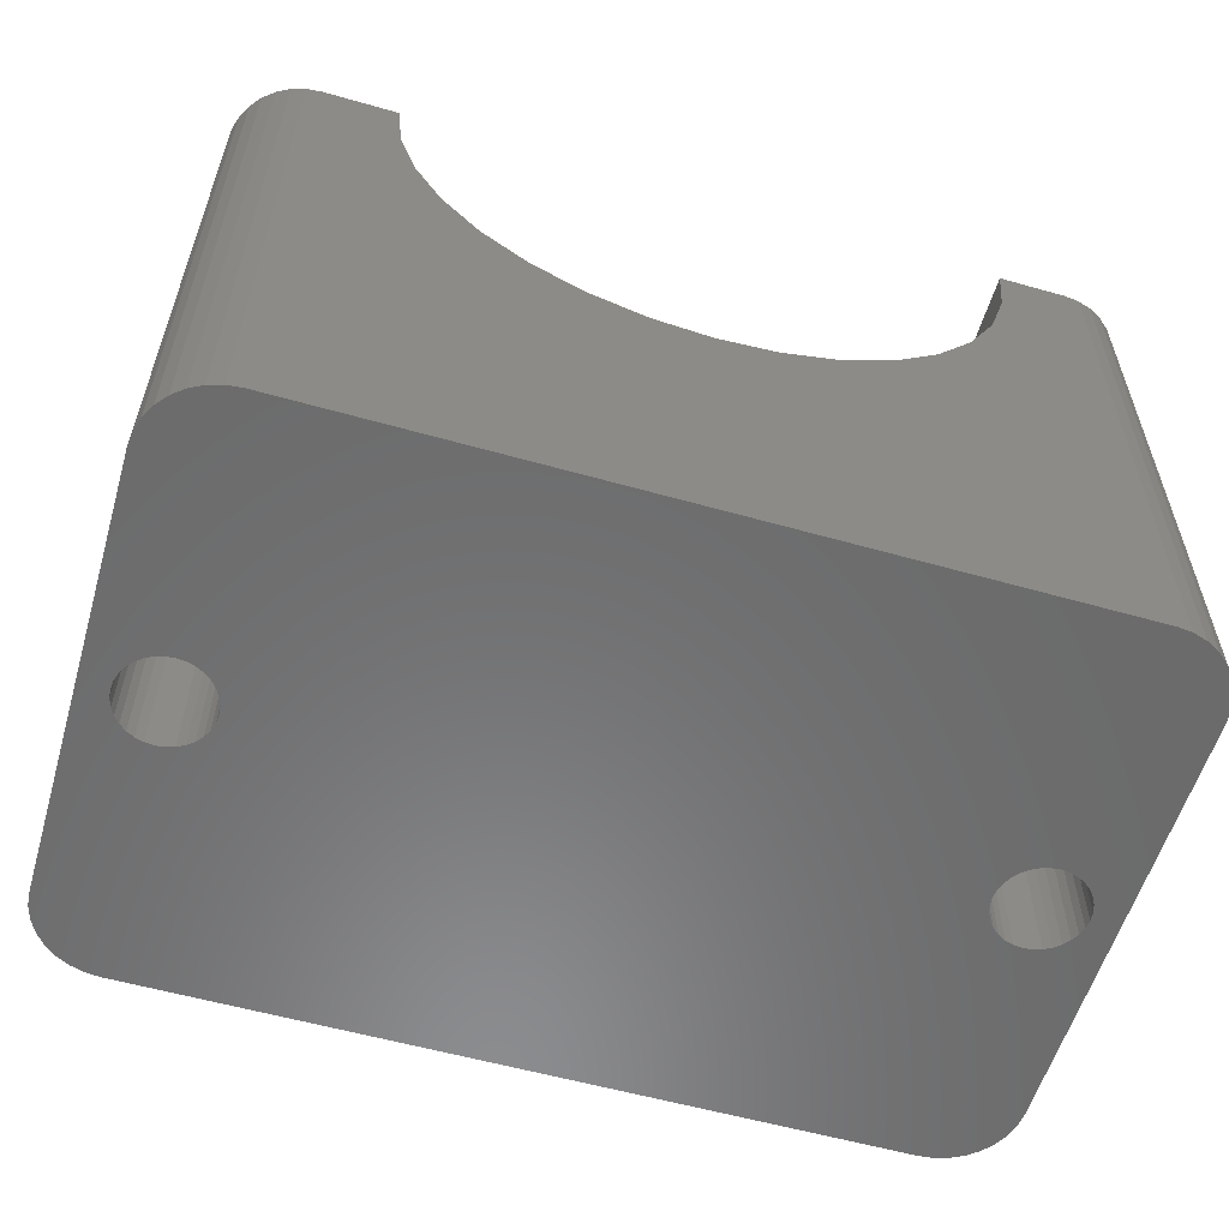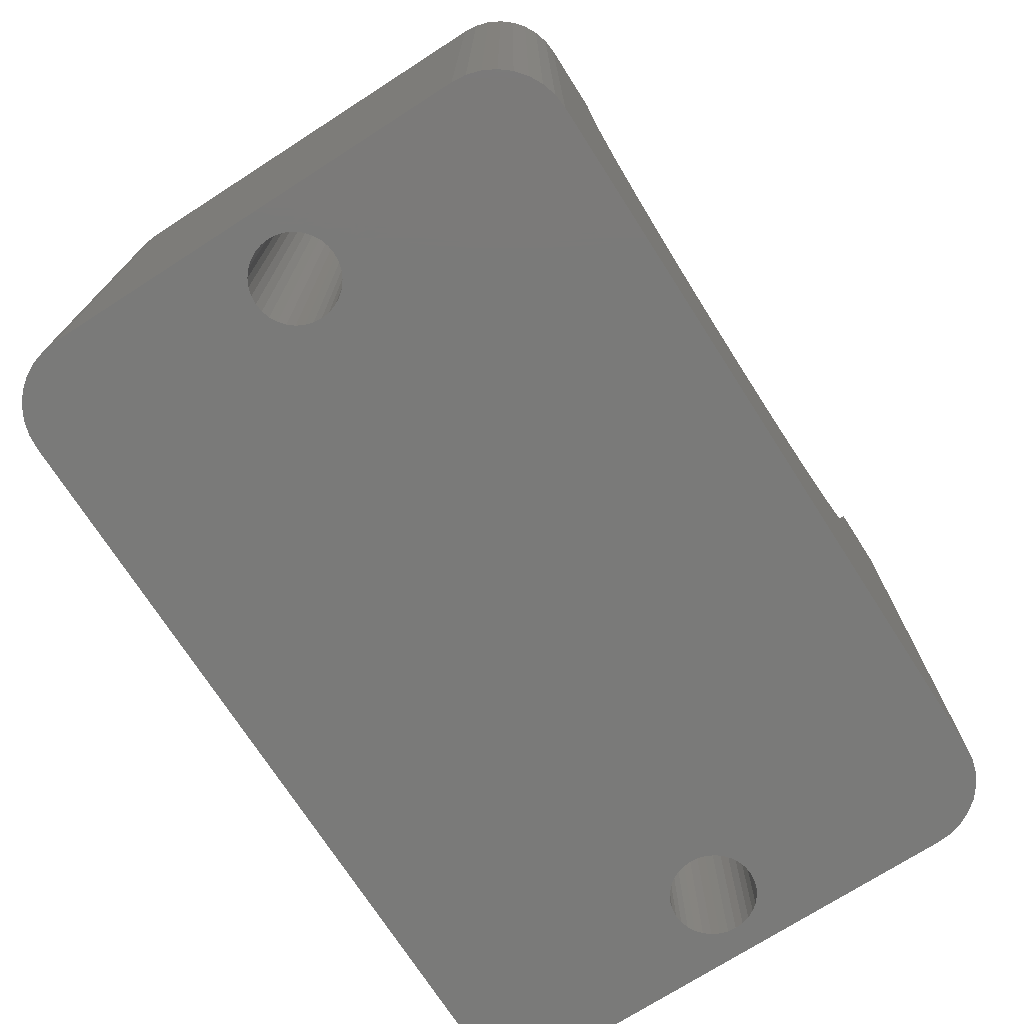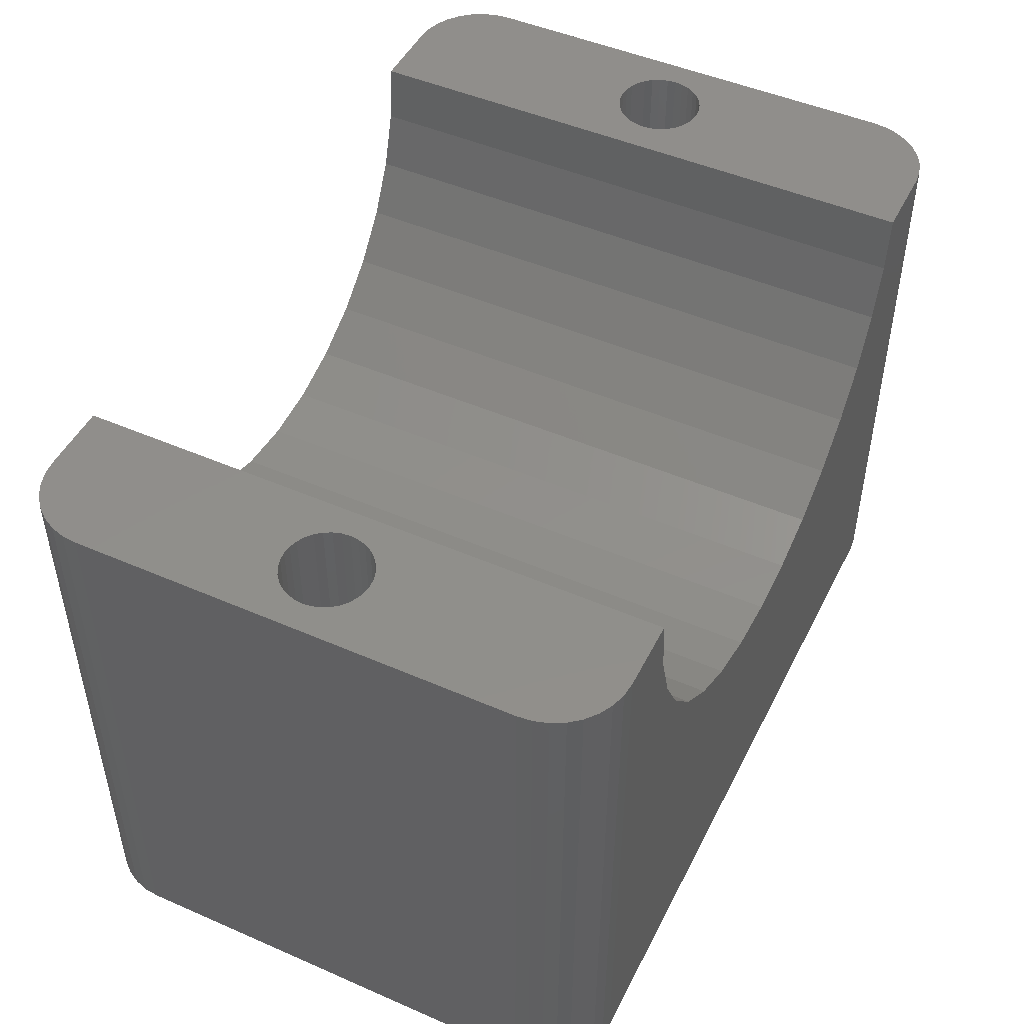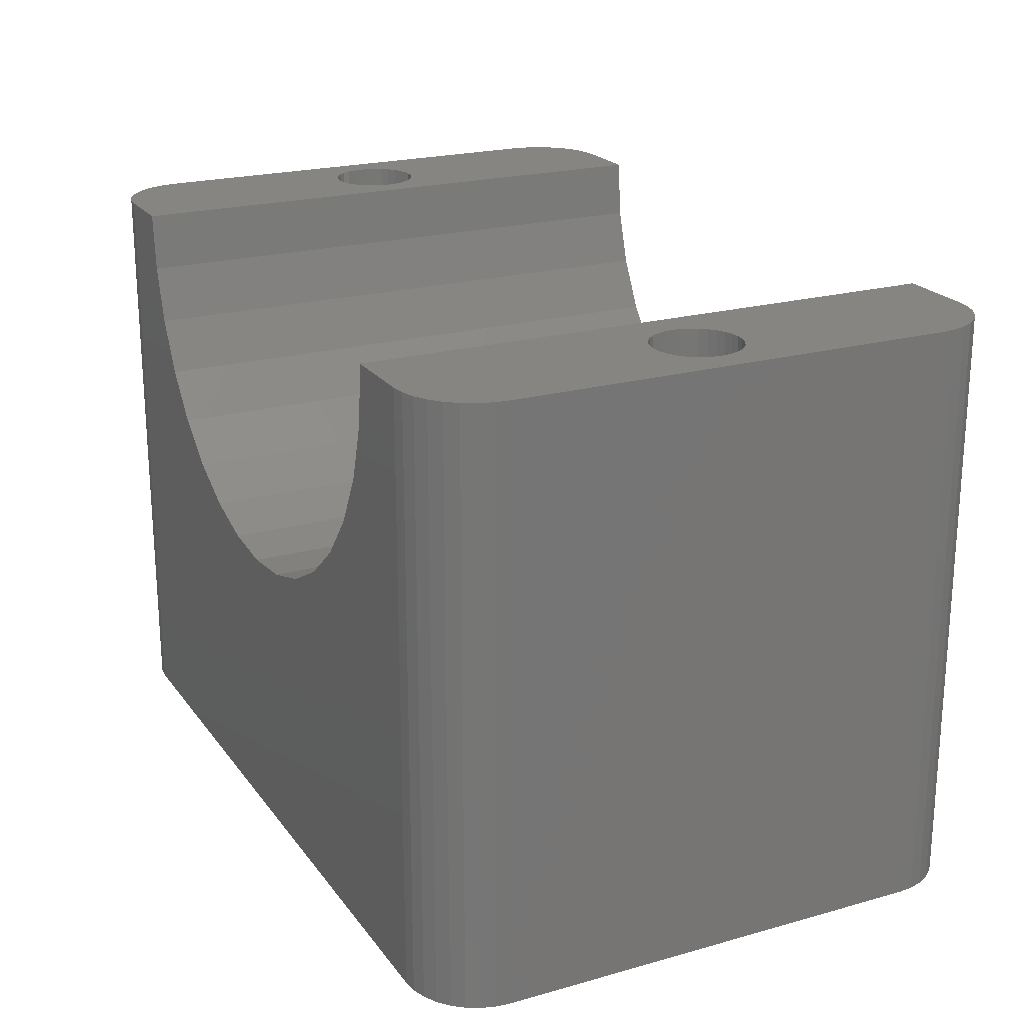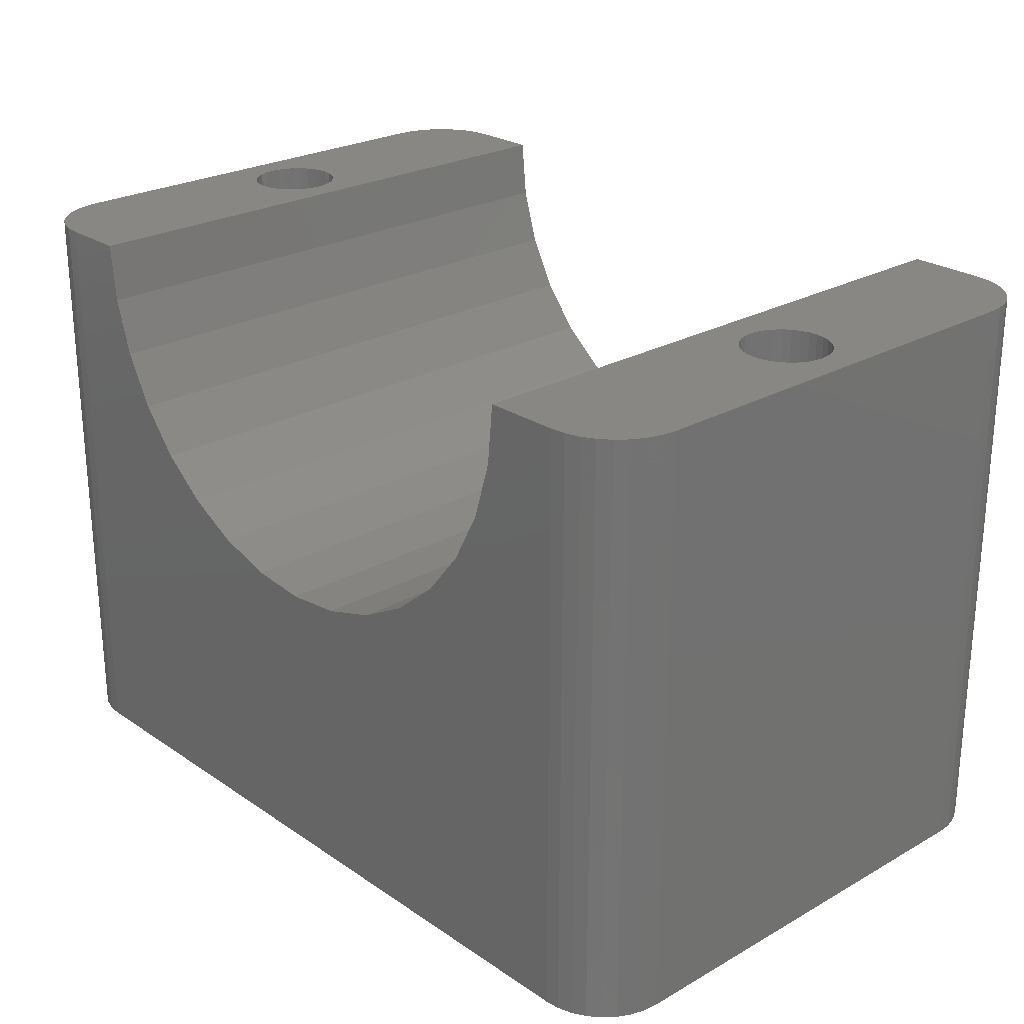
<metadata>
{"format":"stl","ext":"stl","renderer":"f3d","projection":"perspective","resolution":1024,"background":"white","views":[{"elev":-57.4,"azim":163.6,"up":"+Z"},{"elev":-73.1,"azim":122.7,"up":"+Z"},{"elev":48.1,"azim":-64.0,"up":"+Z"},{"elev":21.6,"azim":63.7,"up":"+Z"},{"elev":24.9,"azim":47.5,"up":"+Z"}]}
</metadata>
<code>
# stl→obj: 234 verts, 472 faces
v -0.3004 0.03419 0
v -0.3073 0.0363 0
v 0.3073 0.0363 0
v 0.3004 0.03419 0
v -0.294 0.03077 0
v 0.294 0.03077 0
v -0.2884 0.02617 0
v 0.2884 0.02617 0
v -0.2838 0.02056 0
v 0.2838 0.02056 0
v -0.2804 0.01416 0
v 0.2804 0.01416 0
v -0.2783 0.00722 0
v 0.2783 0.00722 0
v 0.2804 -0.01416 0
v -0.2804 -0.01416 0
v 0.2783 -0.00722 0
v -0.2838 -0.02056 0
v 0.2838 -0.02056 0
v -0.2884 -0.02617 0
v 0.2884 -0.02617 0
v -0.294 -0.03077 0
v 0.294 -0.03077 0
v -0.3004 -0.03419 0
v 0.3004 -0.03419 0
v -0.3073 -0.0363 0
v 0.3073 -0.0363 0
v -0.3125 -0.25 0
v -0.3247 -0.2488 0
v -0.3146 -0.03701 0
v 0.3146 -0.03701 0
v 0.3125 0.2474 0
v 0.3247 0.2462 0
v 0.3146 0.03701 0
v -0.3146 0.03701 0
v -0.3125 0.2474 0
v 0.3364 0.2426 0
v 0.3472 0.2368 0
v 0.3567 0.2291 0
v 0.3645 0.2196 0
v 0.3702 0.2088 0
v 0.3738 0.1971 0
v 0.375 0.1849 0
v -0.375 0.1849 0
v -0.3738 0.1971 0
v -0.3702 0.2088 0
v -0.3645 0.2196 0
v -0.3567 0.2291 0
v -0.3472 0.2368 0
v -0.3364 0.2426 0
v -0.3247 0.2462 0
v -0.375 -0.1875 0
v -0.3516 4.532e-18 0
v -0.3509 -0.00722 0
v -0.3487 -0.01416 0
v -0.3453 -0.02056 0
v -0.3407 -0.02617 0
v -0.3351 -0.03077 0
v -0.3287 -0.03419 0
v -0.3218 -0.0363 0
v -0.3738 -0.1997 0
v -0.3218 0.0363 0
v -0.3287 0.03419 0
v -0.3351 0.03077 0
v -0.3407 0.02617 0
v -0.3453 0.02056 0
v -0.3487 0.01416 0
v -0.3509 0.00722 0
v -0.3364 -0.2452 0
v -0.3472 -0.2395 0
v -0.3567 -0.2317 0
v -0.3645 -0.2222 0
v -0.3702 -0.2114 0
v 0.375 -0.1875 0
v 0.3218 -0.0363 0
v 0.3287 -0.03419 0
v 0.3351 -0.03077 0
v 0.3407 -0.02617 0
v 0.3453 -0.02056 0
v 0.3487 -0.01416 0
v 0.3509 -0.00722 0
v 0.3516 0 0
v 0.3509 0.00722 0
v 0.3487 0.01416 0
v 0.3453 0.02056 0
v 0.3407 0.02617 0
v 0.3351 0.03077 0
v 0.3287 0.03419 0
v 0.3218 0.0363 0
v 0.3738 -0.1997 0
v 0.3702 -0.2114 0
v 0.3645 -0.2222 0
v 0.3567 -0.2317 0
v 0.3472 -0.2395 0
v 0.3364 -0.2452 0
v 0.3247 -0.2488 0
v 0.3125 -0.25 0
v -0.2783 -0.00722 0
v -0.2775 0 0
v 0.2775 4.532e-18 0
v 0.09405 -0.25 0.2666
v 0.04665 -0.25 0.2522
v -0.002632 -0.25 0.2474
v -0.05192 -0.25 0.2522
v -0.09931 -0.25 0.2666
v -0.143 -0.25 0.2899
v -0.1813 -0.25 0.3214
v -0.2127 -0.25 0.3596
v -0.236 -0.25 0.4033
v -0.2504 -0.25 0.4507
v -0.2553 -0.25 0.5
v -0.3125 -0.25 0.5
v 0.3125 -0.25 0.5
v 0.25 -0.25 0.5
v 0.2451 -0.25 0.4507
v 0.2308 -0.25 0.4033
v 0.2074 -0.25 0.3596
v 0.176 -0.25 0.3214
v 0.1377 -0.25 0.2899
v -0.3146 0.03701 0.5
v -0.2553 0.2474 0.5
v -0.3125 0.2474 0.5
v -0.3247 0.2462 0.5
v -0.3364 0.2426 0.5
v -0.3472 0.2368 0.5
v -0.3567 0.2291 0.5
v -0.3645 0.2196 0.5
v -0.3702 0.2088 0.5
v -0.3738 0.1971 0.5
v -0.375 0.1849 0.5
v -0.375 -0.1875 0.5
v -0.3738 -0.1997 0.5
v -0.3146 -0.03701 0.5
v -0.3218 -0.0363 0.5
v -0.3287 -0.03419 0.5
v -0.3351 -0.03077 0.5
v -0.3407 -0.02617 0.5
v -0.3453 -0.02056 0.5
v -0.3487 -0.01416 0.5
v -0.3509 -0.00722 0.5
v -0.3516 4.532e-18 0.5
v -0.3509 0.00722 0.5
v -0.3487 0.01416 0.5
v -0.3453 0.02056 0.5
v -0.3407 0.02617 0.5
v -0.3351 0.03077 0.5
v -0.3287 0.03419 0.5
v -0.3218 0.0363 0.5
v -0.3702 -0.2114 0.5
v -0.3645 -0.2222 0.5
v -0.3567 -0.2317 0.5
v -0.3472 -0.2395 0.5
v -0.3364 -0.2452 0.5
v -0.3247 -0.2488 0.5
v -0.2775 0 0.5
v -0.2783 -0.00722 0.5
v -0.2804 -0.01416 0.5
v -0.2838 -0.02056 0.5
v -0.2884 -0.02617 0.5
v -0.294 -0.03077 0.5
v -0.3004 -0.03419 0.5
v -0.3073 -0.0363 0.5
v -0.3073 0.0363 0.5
v -0.3004 0.03419 0.5
v -0.294 0.03077 0.5
v -0.2884 0.02617 0.5
v -0.2838 0.02056 0.5
v -0.2804 0.01416 0.5
v -0.2783 0.00722 0.5
v 0.3146 0.03701 0.5
v 0.375 0.1849 0.5
v 0.3738 0.1971 0.5
v 0.3702 0.2088 0.5
v 0.3645 0.2196 0.5
v 0.3567 0.2291 0.5
v 0.3472 0.2368 0.5
v 0.3364 0.2426 0.5
v 0.3247 0.2462 0.5
v 0.3125 0.2474 0.5
v 0.3146 -0.03701 0.5
v 0.3073 -0.0363 0.5
v 0.3004 -0.03419 0.5
v 0.294 -0.03077 0.5
v 0.2884 -0.02617 0.5
v 0.2838 -0.02056 0.5
v 0.2804 -0.01416 0.5
v 0.2783 -0.00722 0.5
v 0.2775 4.532e-18 0.5
v 0.25 0.2474 0.5
v 0.2783 0.00722 0.5
v 0.2804 0.01416 0.5
v 0.2838 0.02056 0.5
v 0.2884 0.02617 0.5
v 0.294 0.03077 0.5
v 0.3004 0.03419 0.5
v 0.3073 0.0363 0.5
v 0.375 -0.1875 0.5
v 0.3516 0 0.5
v 0.3509 -0.00722 0.5
v 0.3487 -0.01416 0.5
v 0.3453 -0.02056 0.5
v 0.3407 -0.02617 0.5
v 0.3351 -0.03077 0.5
v 0.3287 -0.03419 0.5
v 0.3218 -0.0363 0.5
v 0.3218 0.0363 0.5
v 0.3287 0.03419 0.5
v 0.3351 0.03077 0.5
v 0.3407 0.02617 0.5
v 0.3453 0.02056 0.5
v 0.3487 0.01416 0.5
v 0.3509 0.00722 0.5
v 0.3247 -0.2488 0.5
v 0.3364 -0.2452 0.5
v 0.3472 -0.2395 0.5
v 0.3567 -0.2317 0.5
v 0.3645 -0.2222 0.5
v 0.3702 -0.2114 0.5
v 0.3738 -0.1997 0.5
v -0.09931 0.2474 0.2666
v -0.05192 0.2474 0.2522
v -0.002632 0.2474 0.2474
v 0.04665 0.2474 0.2522
v 0.09405 0.2474 0.2666
v 0.1377 0.2474 0.2899
v 0.176 0.2474 0.3214
v 0.2074 0.2474 0.3596
v 0.2308 0.2474 0.4033
v 0.2451 0.2474 0.4507
v -0.2504 0.2474 0.4507
v -0.236 0.2474 0.4033
v -0.2127 0.2474 0.3596
v -0.1813 0.2474 0.3214
v -0.143 0.2474 0.2899
f 1 2 3
f 4 1 3
f 5 1 4
f 6 5 4
f 7 5 6
f 8 7 6
f 9 7 8
f 10 9 8
f 11 9 10
f 12 11 10
f 13 11 12
f 14 13 12
f 15 16 17
f 18 16 15
f 19 18 15
f 20 18 19
f 21 20 19
f 22 20 21
f 23 22 21
f 24 22 23
f 25 24 23
f 26 24 25
f 27 26 25
f 28 29 30
f 28 30 26
f 28 26 27
f 28 27 31
f 32 33 34
f 32 34 3
f 32 3 2
f 32 2 35
f 32 35 36
f 34 33 37
f 34 37 38
f 34 38 39
f 34 39 40
f 34 40 41
f 34 41 42
f 34 42 43
f 35 44 45
f 35 45 46
f 35 46 47
f 35 47 48
f 35 48 49
f 35 49 50
f 35 50 51
f 35 51 36
f 52 53 54
f 52 54 55
f 52 55 56
f 52 56 57
f 52 57 58
f 52 58 59
f 52 59 60
f 52 60 30
f 52 30 61
f 44 35 62
f 44 62 63
f 44 63 64
f 44 64 65
f 44 65 66
f 44 66 67
f 44 67 68
f 44 68 53
f 44 53 52
f 30 29 69
f 30 69 70
f 30 70 71
f 30 71 72
f 30 72 73
f 30 73 61
f 74 31 75
f 74 75 76
f 74 76 77
f 74 77 78
f 74 78 79
f 74 79 80
f 74 80 81
f 74 81 82
f 43 74 82
f 43 82 83
f 43 83 84
f 43 84 85
f 43 85 86
f 43 86 87
f 43 87 88
f 43 88 89
f 43 89 34
f 31 74 90
f 31 90 91
f 31 91 92
f 31 92 93
f 31 93 94
f 31 94 95
f 31 95 96
f 31 96 97
f 31 97 28
f 16 98 17
f 17 98 99
f 17 99 100
f 100 99 13
f 100 13 14
f 28 101 102
f 28 102 103
f 28 103 104
f 28 104 105
f 28 105 106
f 28 106 107
f 28 107 108
f 28 108 109
f 28 109 110
f 28 110 111
f 28 111 112
f 97 113 114
f 97 114 115
f 97 115 116
f 97 116 117
f 97 117 118
f 97 118 119
f 97 119 101
f 97 101 28
f 120 121 122
f 120 122 123
f 120 123 124
f 120 124 125
f 120 125 126
f 120 126 127
f 120 127 128
f 120 128 129
f 120 129 130
f 131 132 133
f 131 133 134
f 131 134 135
f 131 135 136
f 131 136 137
f 131 137 138
f 131 138 139
f 131 139 140
f 131 140 141
f 130 131 141
f 130 141 142
f 130 142 143
f 130 143 144
f 130 144 145
f 130 145 146
f 130 146 147
f 130 147 148
f 130 148 120
f 133 132 149
f 133 149 150
f 133 150 151
f 133 151 152
f 133 152 153
f 133 153 154
f 133 154 112
f 111 155 156
f 111 156 157
f 111 157 158
f 111 158 159
f 111 159 160
f 111 160 161
f 111 161 162
f 111 162 133
f 111 133 112
f 121 120 163
f 121 163 164
f 121 164 165
f 121 165 166
f 121 166 167
f 121 167 168
f 121 168 169
f 121 169 155
f 121 155 111
f 44 52 130
f 130 52 131
f 28 112 29
f 29 112 154
f 29 154 69
f 69 154 153
f 69 153 70
f 70 153 152
f 70 152 71
f 71 152 151
f 71 151 72
f 72 151 150
f 72 150 73
f 73 150 149
f 73 149 61
f 61 149 132
f 61 132 52
f 52 132 131
f 170 171 172
f 170 172 173
f 170 173 174
f 170 174 175
f 170 175 176
f 170 176 177
f 170 177 178
f 170 178 179
f 114 113 180
f 114 180 181
f 114 181 182
f 114 182 183
f 114 183 184
f 114 184 185
f 114 185 186
f 114 186 187
f 114 187 188
f 189 114 188
f 189 188 190
f 189 190 191
f 189 191 192
f 189 192 193
f 189 193 194
f 189 194 195
f 189 195 196
f 189 196 170
f 189 170 179
f 197 198 199
f 197 199 200
f 197 200 201
f 197 201 202
f 197 202 203
f 197 203 204
f 197 204 205
f 197 205 180
f 171 170 206
f 171 206 207
f 171 207 208
f 171 208 209
f 171 209 210
f 171 210 211
f 171 211 212
f 171 212 198
f 171 198 197
f 180 113 213
f 180 213 214
f 180 214 215
f 180 215 216
f 180 216 217
f 180 217 218
f 180 218 219
f 180 219 197
f 74 43 197
f 197 43 171
f 74 197 90
f 90 197 219
f 90 219 91
f 91 219 218
f 91 218 92
f 92 218 217
f 92 217 93
f 93 217 216
f 93 216 94
f 94 216 215
f 94 215 95
f 95 215 214
f 95 214 96
f 96 214 213
f 96 213 97
f 97 213 113
f 32 220 221
f 32 221 222
f 32 222 223
f 32 223 224
f 32 224 225
f 32 225 226
f 32 226 227
f 32 227 228
f 32 228 229
f 32 229 189
f 32 189 179
f 36 122 121
f 36 121 230
f 36 230 231
f 36 231 232
f 36 232 233
f 36 233 234
f 36 234 220
f 36 220 32
f 32 179 33
f 33 179 178
f 33 178 37
f 37 178 177
f 37 177 38
f 38 177 176
f 38 176 39
f 39 176 175
f 39 175 40
f 40 175 174
f 40 174 41
f 41 174 173
f 41 173 42
f 42 173 172
f 42 172 43
f 43 172 171
f 44 130 45
f 45 130 129
f 45 129 46
f 46 129 128
f 46 128 47
f 47 128 127
f 47 127 48
f 48 127 126
f 48 126 49
f 49 126 125
f 49 125 50
f 50 125 124
f 50 124 51
f 51 124 123
f 51 123 36
f 36 123 122
f 31 205 75
f 75 205 204
f 75 204 76
f 76 204 203
f 76 203 77
f 77 203 202
f 77 202 78
f 78 202 201
f 78 201 79
f 79 201 200
f 79 200 80
f 80 200 199
f 80 199 81
f 81 199 198
f 81 198 82
f 205 31 180
f 180 31 27
f 180 27 181
f 181 27 25
f 181 25 182
f 182 25 23
f 182 23 183
f 183 23 21
f 183 21 184
f 184 21 19
f 184 19 185
f 185 19 15
f 185 15 186
f 186 15 17
f 186 17 187
f 187 17 100
f 187 100 188
f 34 196 3
f 3 196 195
f 3 195 4
f 4 195 194
f 4 194 6
f 6 194 193
f 6 193 8
f 8 193 192
f 8 192 10
f 10 192 191
f 10 191 12
f 12 191 190
f 12 190 14
f 14 190 188
f 14 188 100
f 196 34 170
f 170 34 89
f 170 89 206
f 206 89 88
f 206 88 207
f 207 88 87
f 207 87 208
f 208 87 86
f 208 86 209
f 209 86 85
f 209 85 210
f 210 85 84
f 210 84 211
f 211 84 83
f 211 83 212
f 212 83 82
f 212 82 198
f 30 162 26
f 26 162 161
f 26 161 24
f 24 161 160
f 24 160 22
f 22 160 159
f 22 159 20
f 20 159 158
f 20 158 18
f 18 158 157
f 18 157 16
f 16 157 156
f 16 156 98
f 98 156 155
f 98 155 99
f 162 30 133
f 133 30 60
f 133 60 134
f 134 60 59
f 134 59 135
f 135 59 58
f 135 58 136
f 136 58 57
f 136 57 137
f 137 57 56
f 137 56 138
f 138 56 55
f 138 55 139
f 139 55 54
f 139 54 140
f 140 54 53
f 140 53 141
f 35 148 62
f 62 148 147
f 62 147 63
f 63 147 146
f 63 146 64
f 64 146 145
f 64 145 65
f 65 145 144
f 65 144 66
f 66 144 143
f 66 143 67
f 67 143 142
f 67 142 68
f 68 142 141
f 68 141 53
f 148 35 120
f 120 35 2
f 120 2 163
f 163 2 1
f 163 1 164
f 164 1 5
f 164 5 165
f 165 5 7
f 165 7 166
f 166 7 9
f 166 9 167
f 167 9 11
f 167 11 168
f 168 11 13
f 168 13 169
f 169 13 99
f 169 99 155
f 103 221 104
f 104 221 220
f 104 220 105
f 105 220 234
f 105 234 106
f 106 234 233
f 106 233 107
f 107 233 232
f 107 232 108
f 108 232 231
f 108 231 109
f 109 231 230
f 109 230 110
f 110 230 121
f 110 121 111
f 221 103 222
f 222 103 102
f 222 102 223
f 223 102 101
f 223 101 224
f 224 101 119
f 224 119 225
f 225 119 118
f 225 118 226
f 226 118 117
f 226 117 227
f 227 117 116
f 227 116 228
f 228 116 115
f 228 115 229
f 229 115 114
f 229 114 189

</code>
